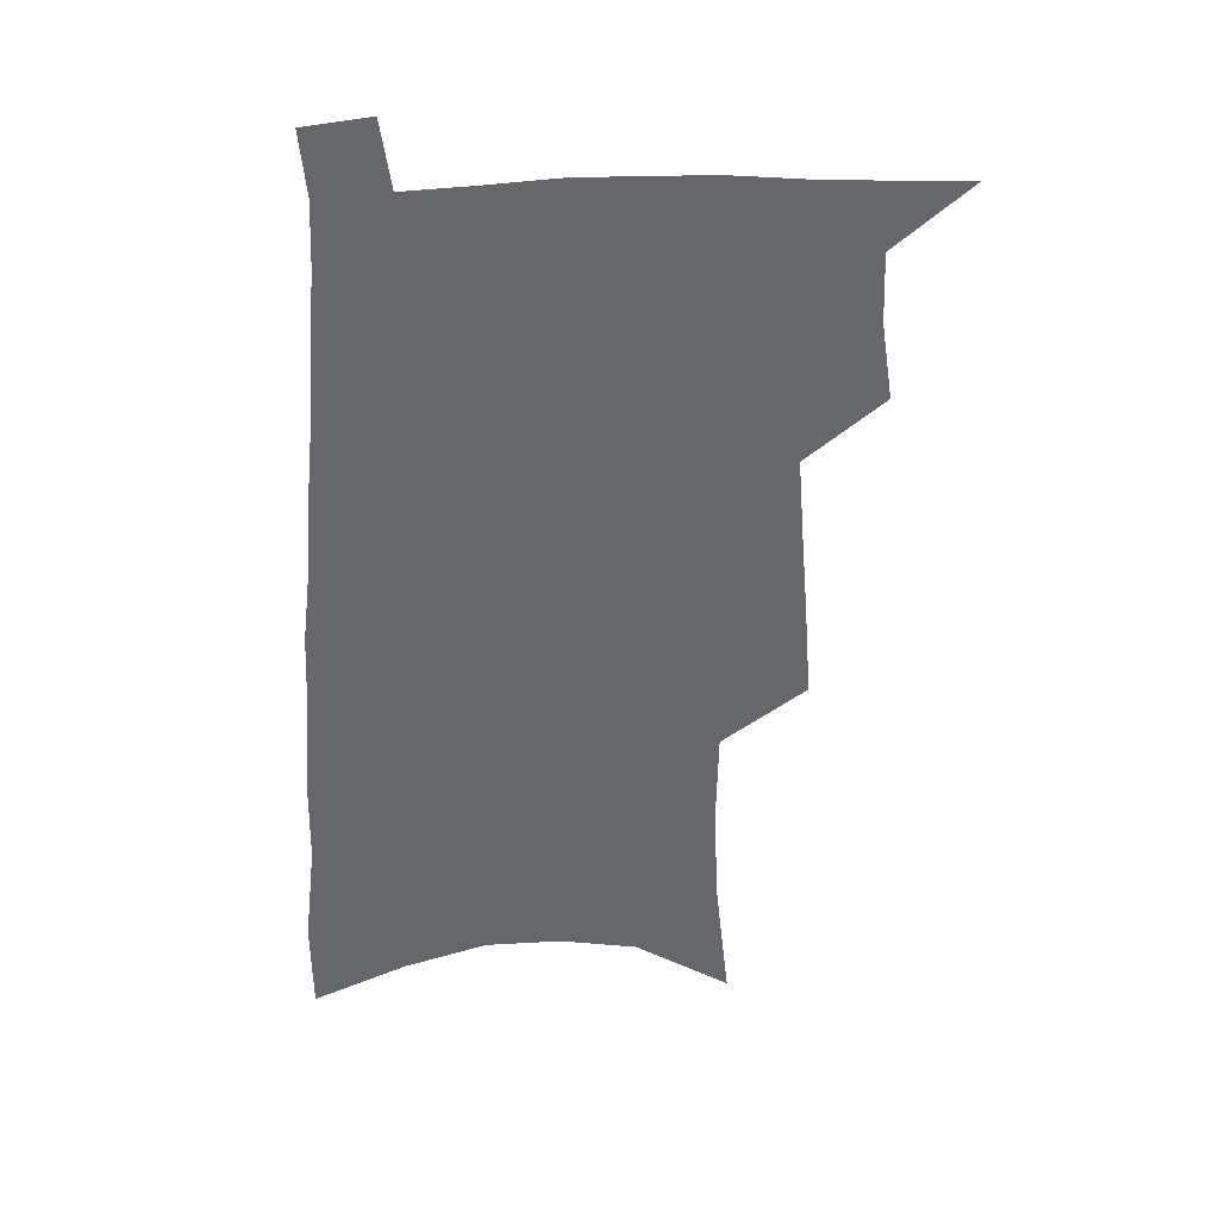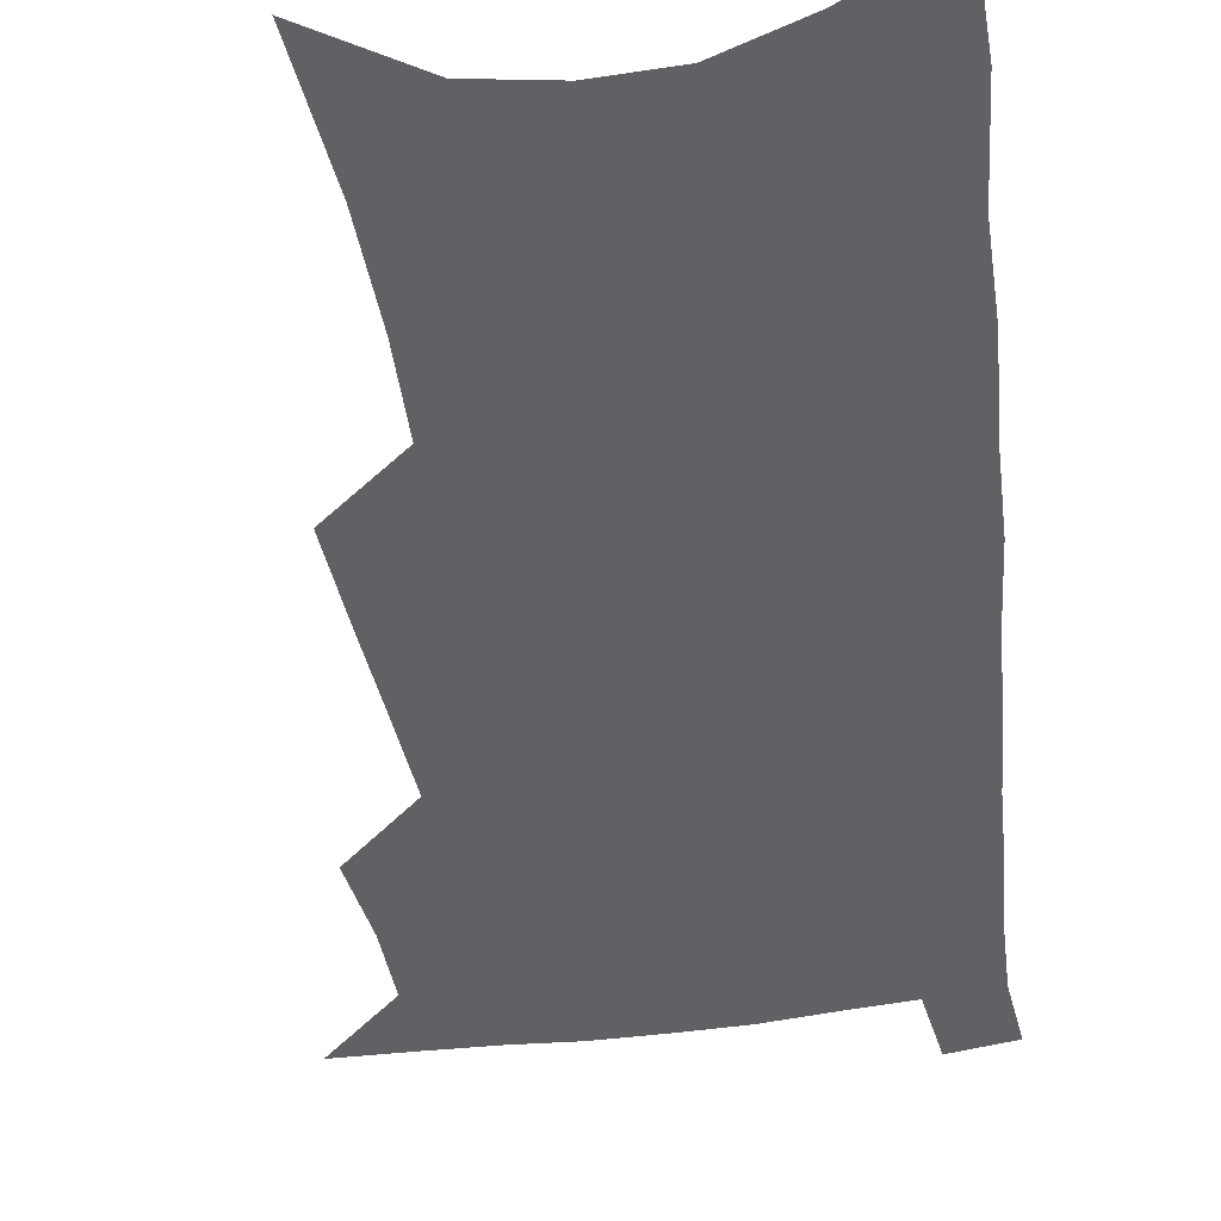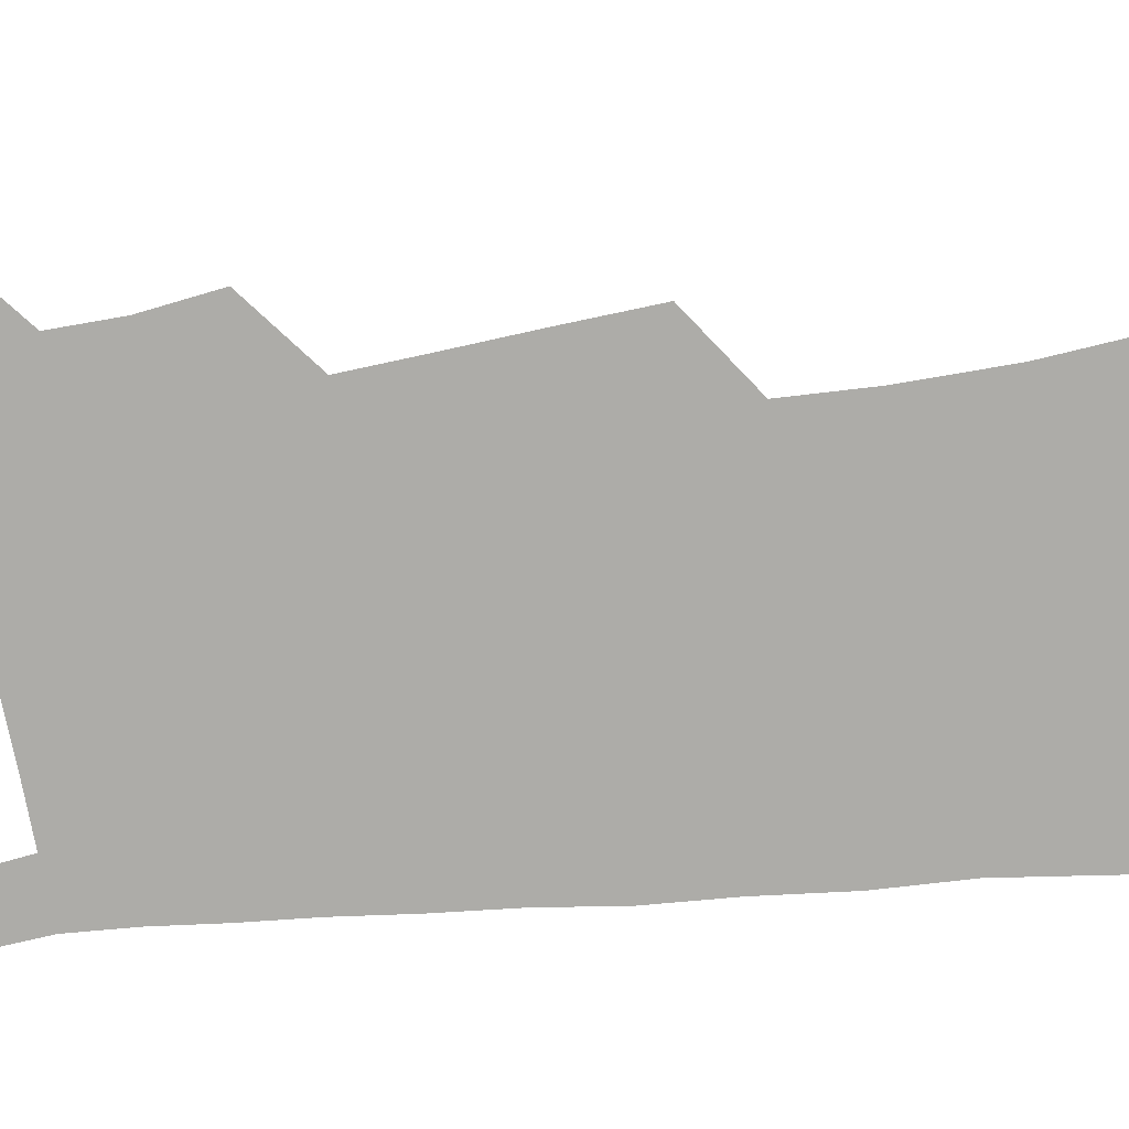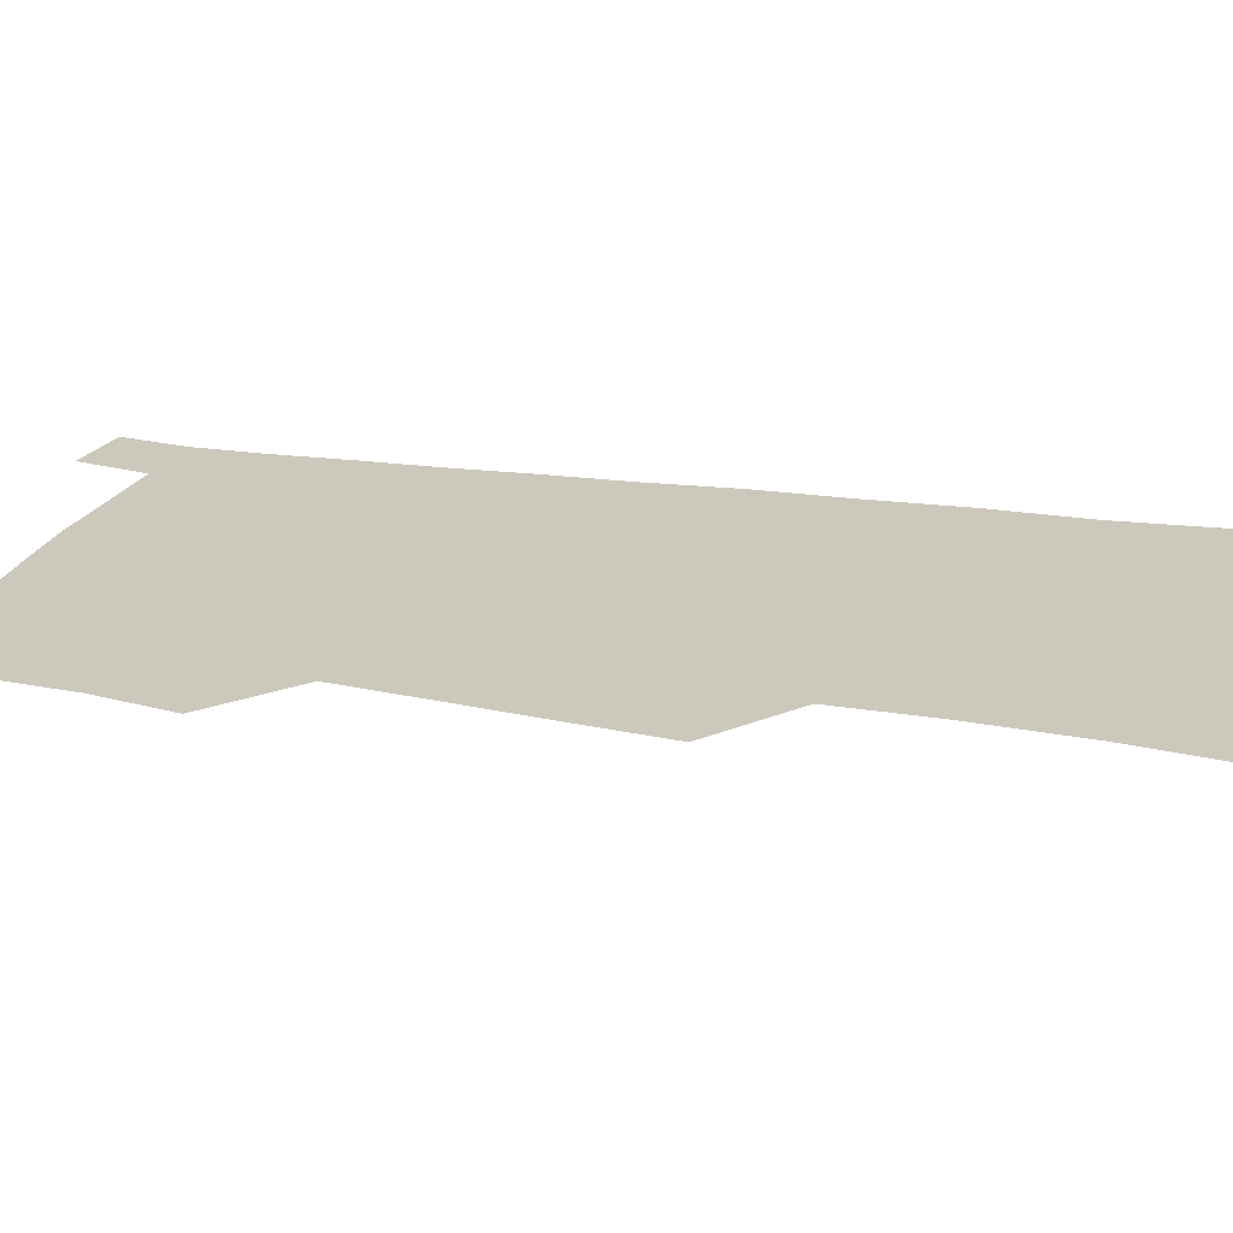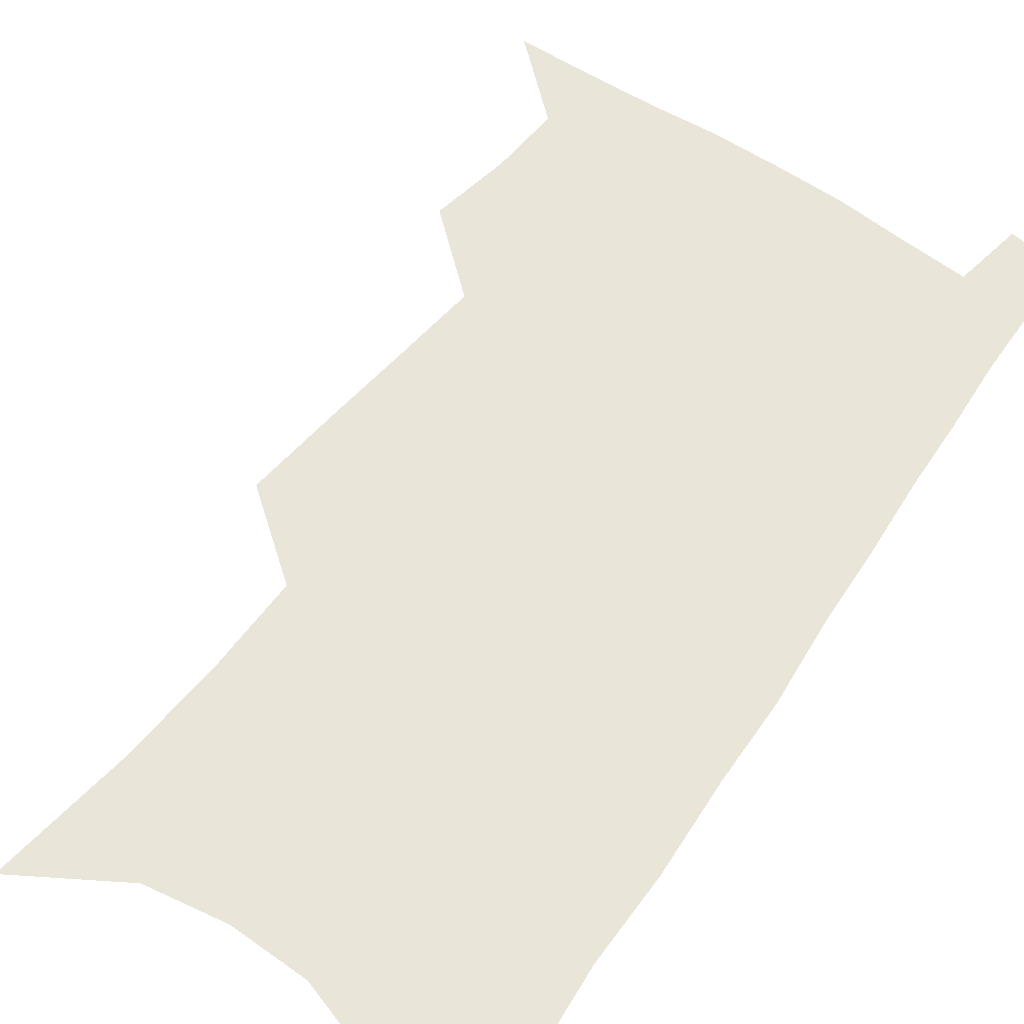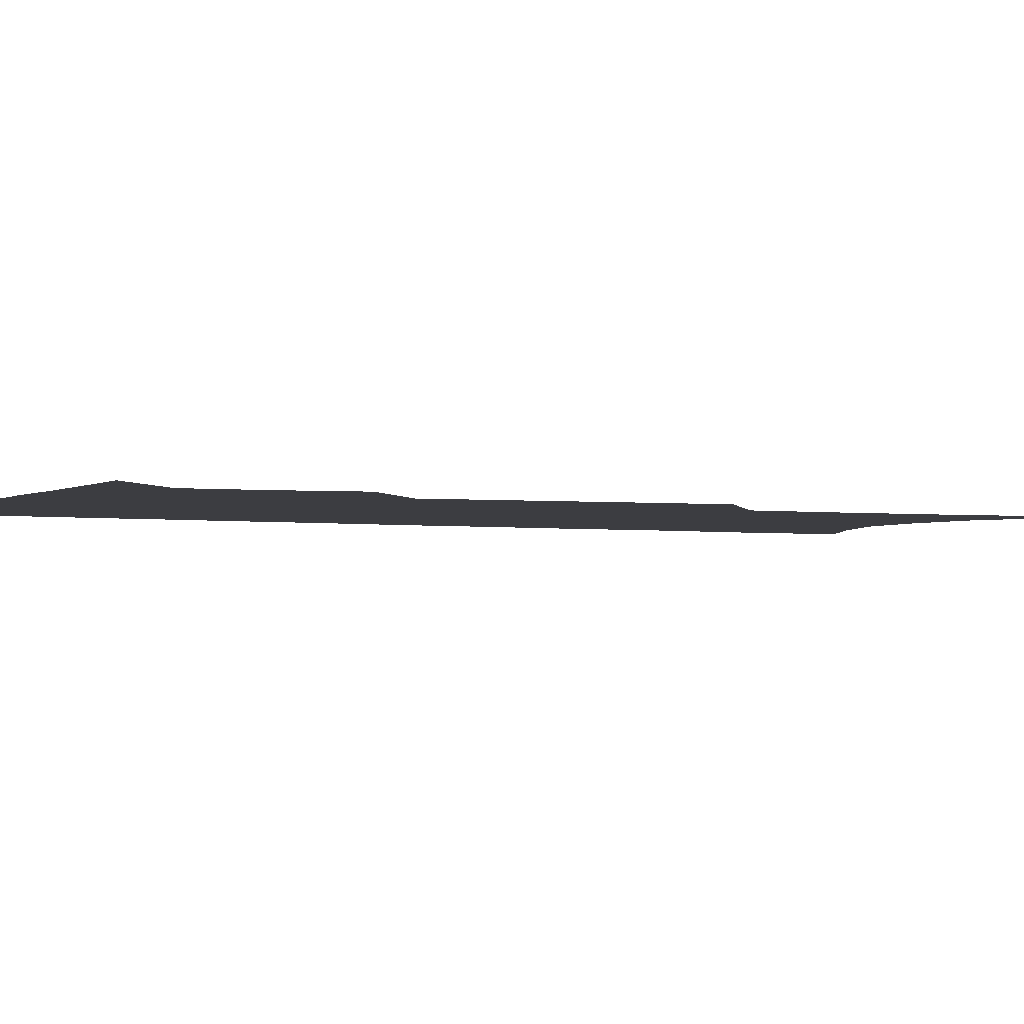
<metadata>
{"format":"obj","ext":"obj","renderer":"f3d","projection":"perspective","resolution":1024,"background":"white","views":[{"elev":38.3,"azim":175.7,"up":"+Y"},{"elev":-49.3,"azim":9.6,"up":"+Z"},{"elev":-76.7,"azim":-82.3,"up":"+Z"},{"elev":22.1,"azim":-72.6,"up":"+Z"},{"elev":57.7,"azim":36.7,"up":"+Z"},{"elev":-2.7,"azim":-114.1,"up":"+Z"}]}
</metadata>
<code>
v 497.8 527.4 0
v 520.6 448 0
v 525 477.3 0
v 526 503.4 0
v 525.9 528.7 0
v 541.6 324.4 0
v 544.2 359.8 0
v 547 393.2 0
v 549.5 424.2 0
v 551.8 453 0
v 554.3 480.3 0
v 553.6 505.1 0
v 551.9 530.2 0
v 566.7 173.8 0
v 572.3 226.9 0
v 573.7 267.5 0
v 573 301.4 0
v 576.5 340.1 0
v 577.5 372 0
v 578.4 402 0
v 579.5 430.4 0
v 580.2 456.9 0
v 580.8 482.1 0
v 580.2 506.1 0
v 577.2 532.6 0
v 603 197.1 0
v 603.4 239.1 0
v 602.9 275.2 0
v 603.3 311.6 0
v 604.6 347.6 0
v 604.3 376.4 0
v 605.3 407.2 0
v 605.2 433.1 0
v 605.3 458.5 0
v 605.4 483.2 0
v 604.8 507.2 0
v 602.9 533.5 0
v 632.4 202.7 0
v 631.6 243.7 0
v 630.8 279.6 0
v 630.2 315.1 0
v 630 347.9 0
v 629.7 377.6 0
v 629.7 406.5 0
v 629.5 434.4 0
v 629.5 459.4 0
v 629.5 483.5 0
v 629.5 507.4 0
v 628.2 533.8 0
v 661.3 202.7 0
v 659.7 241.8 0
v 658.3 278.4 0
v 656.8 313.7 0
v 655.6 347.1 0
v 654.9 377.3 0
v 654.6 405.4 0
v 654.1 432.7 0
v 653.9 458.4 0
v 653.4 483.8 0
v 653.7 507.8 0
v 654.4 532.2 0
v 692.9 193.4 0
v 689.7 234.7 0
v 687.5 272.2 0
v 685 308.4 0
v 683.2 341.5 0
v 682.7 371.7 0
v 681.2 401.6 0
v 680 429.7 0
v 679.3 456.5 0
v 678 482.6 0
v 678.1 507.1 0
v 679.1 531.1 0
v 682.8 556.6 0
v 728.6 177.9 0
v 728.8 214.9 0
v 724.3 255.7 0
v 723.6 290.5 0
v 720.6 325.9 0
v 719.2 358.1 0
v 715.4 390.9 0
v 713.2 421 0
v 710.3 450.2 0
v 708.5 477.6 0
v 706 504.4 0
v 704.9 529.8 0
v 707.2 553.8 0
f 4 5 1
f 9 10 2
f 2 10 3
f 10 11 3
f 3 11 4
f 11 12 4
f 4 12 5
f 12 13 5
f 17 18 6
f 6 18 7
f 18 19 7
f 7 19 8
f 19 20 8
f 8 20 9
f 20 21 9
f 9 21 10
f 21 22 10
f 10 22 11
f 22 23 11
f 11 23 12
f 23 24 12
f 12 24 13
f 24 25 13
f 14 26 15
f 26 27 15
f 15 27 16
f 27 28 16
f 16 28 17
f 28 29 17
f 17 29 18
f 29 30 18
f 18 30 19
f 30 31 19
f 19 31 20
f 31 32 20
f 20 32 21
f 32 33 21
f 21 33 22
f 33 34 22
f 22 34 23
f 34 35 23
f 23 35 24
f 35 36 24
f 24 36 25
f 36 37 25
f 26 38 27
f 38 39 27
f 27 39 28
f 39 40 28
f 28 40 29
f 40 41 29
f 29 41 30
f 41 42 30
f 30 42 31
f 42 43 31
f 31 43 32
f 43 44 32
f 32 44 33
f 44 45 33
f 33 45 34
f 45 46 34
f 34 46 35
f 46 47 35
f 35 47 36
f 47 48 36
f 36 48 37
f 48 49 37
f 38 50 39
f 50 51 39
f 39 51 40
f 51 52 40
f 40 52 41
f 52 53 41
f 41 53 42
f 53 54 42
f 42 54 43
f 54 55 43
f 43 55 44
f 55 56 44
f 44 56 45
f 56 57 45
f 45 57 46
f 57 58 46
f 46 58 47
f 58 59 47
f 47 59 48
f 59 60 48
f 48 60 49
f 60 61 49
f 50 62 51
f 62 63 51
f 51 63 52
f 63 64 52
f 52 64 53
f 64 65 53
f 53 65 54
f 65 66 54
f 54 66 55
f 66 67 55
f 55 67 56
f 67 68 56
f 56 68 57
f 68 69 57
f 57 69 58
f 69 70 58
f 58 70 59
f 70 71 59
f 59 71 60
f 71 72 60
f 60 72 61
f 72 73 61
f 62 75 63
f 75 76 63
f 63 76 64
f 76 77 64
f 64 77 65
f 77 78 65
f 65 78 66
f 78 79 66
f 66 79 67
f 79 80 67
f 67 80 68
f 80 81 68
f 68 81 69
f 81 82 69
f 69 82 70
f 82 83 70
f 70 83 71
f 83 84 71
f 71 84 72
f 84 85 72
f 72 85 73
f 85 86 73
f 73 86 74
f 86 87 74

</code>
